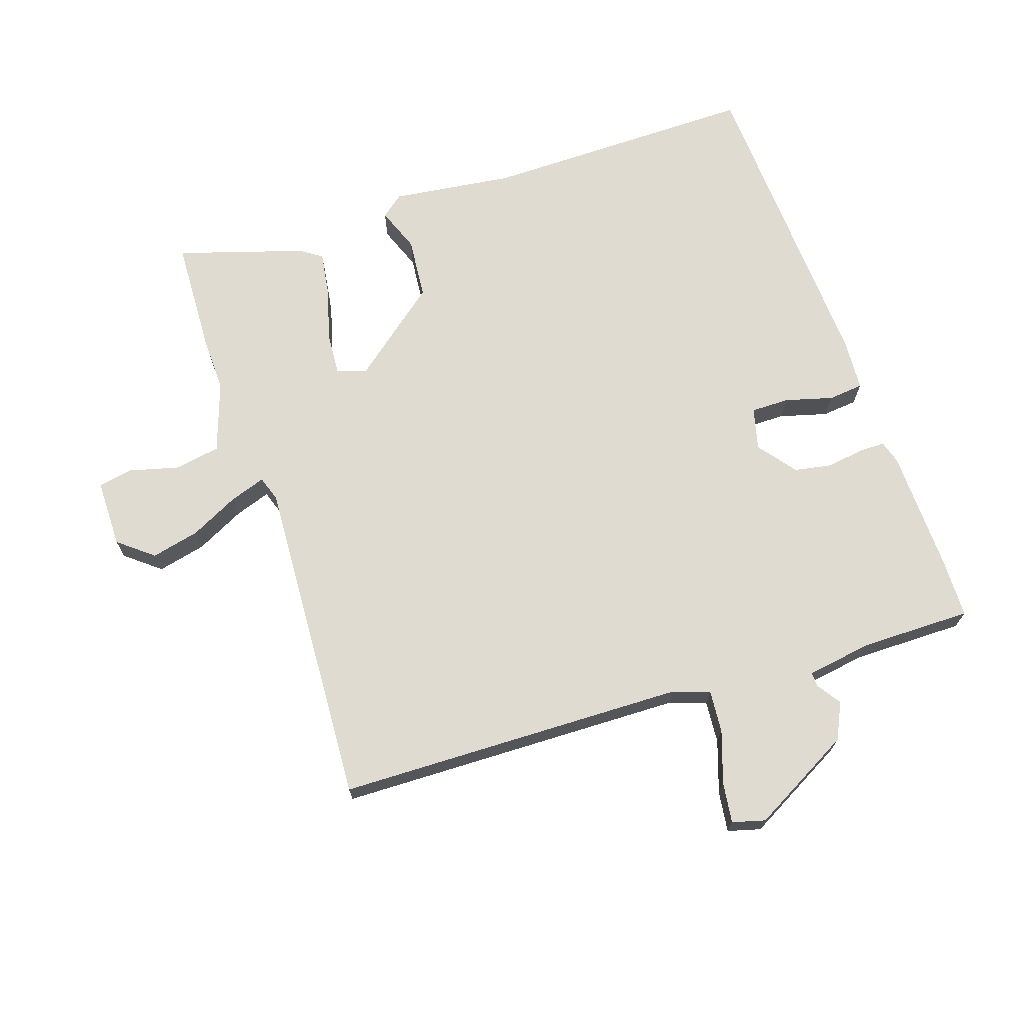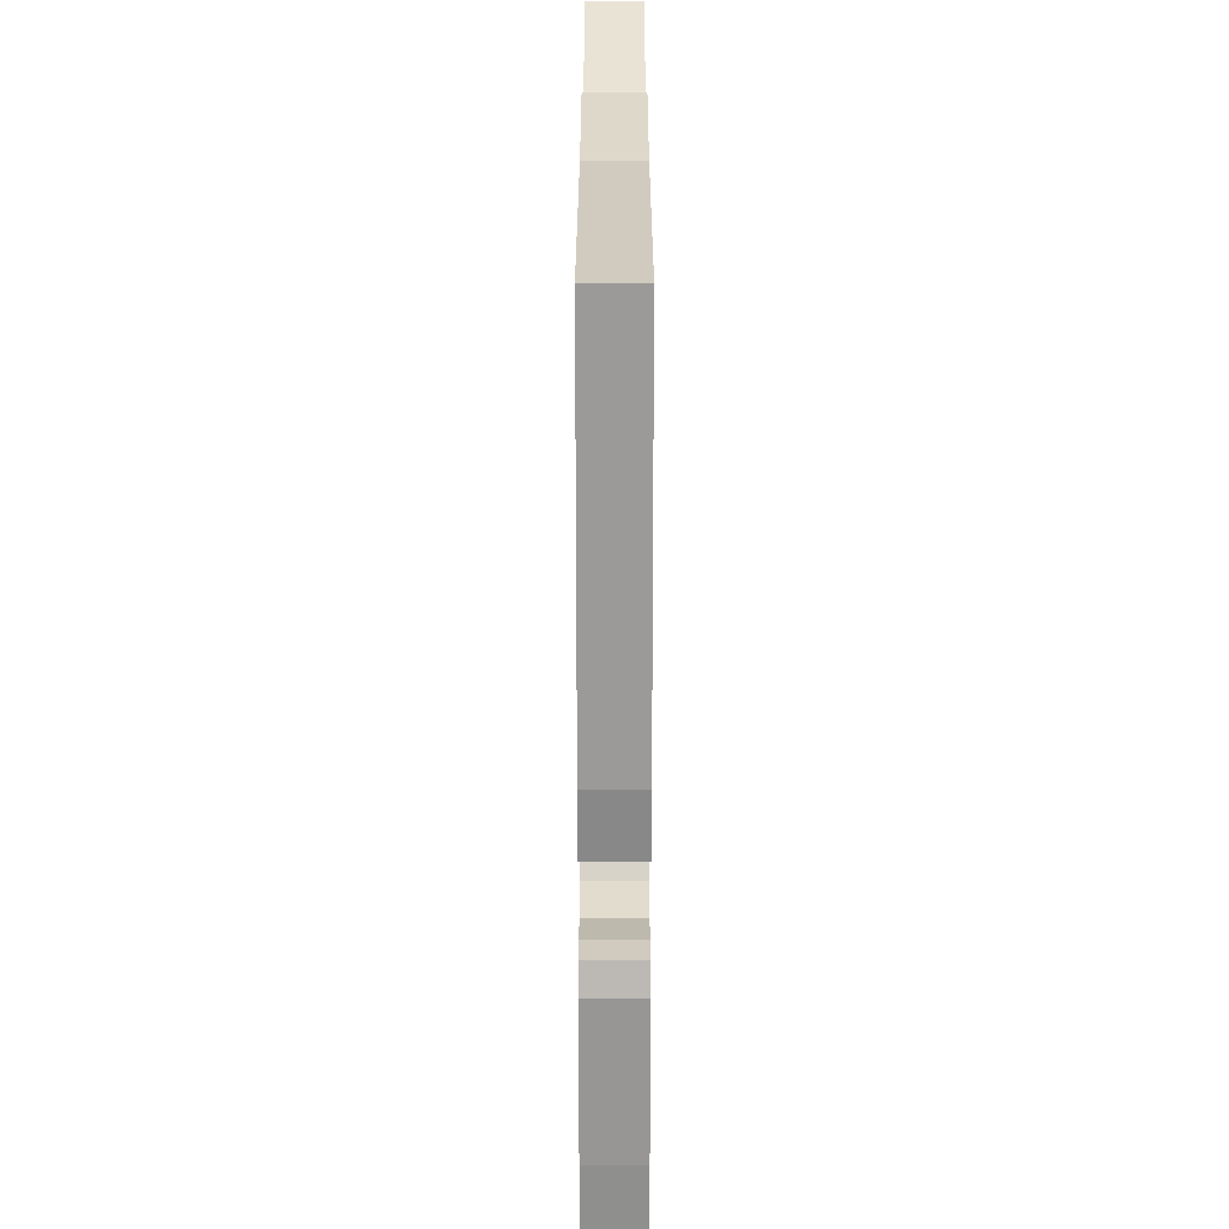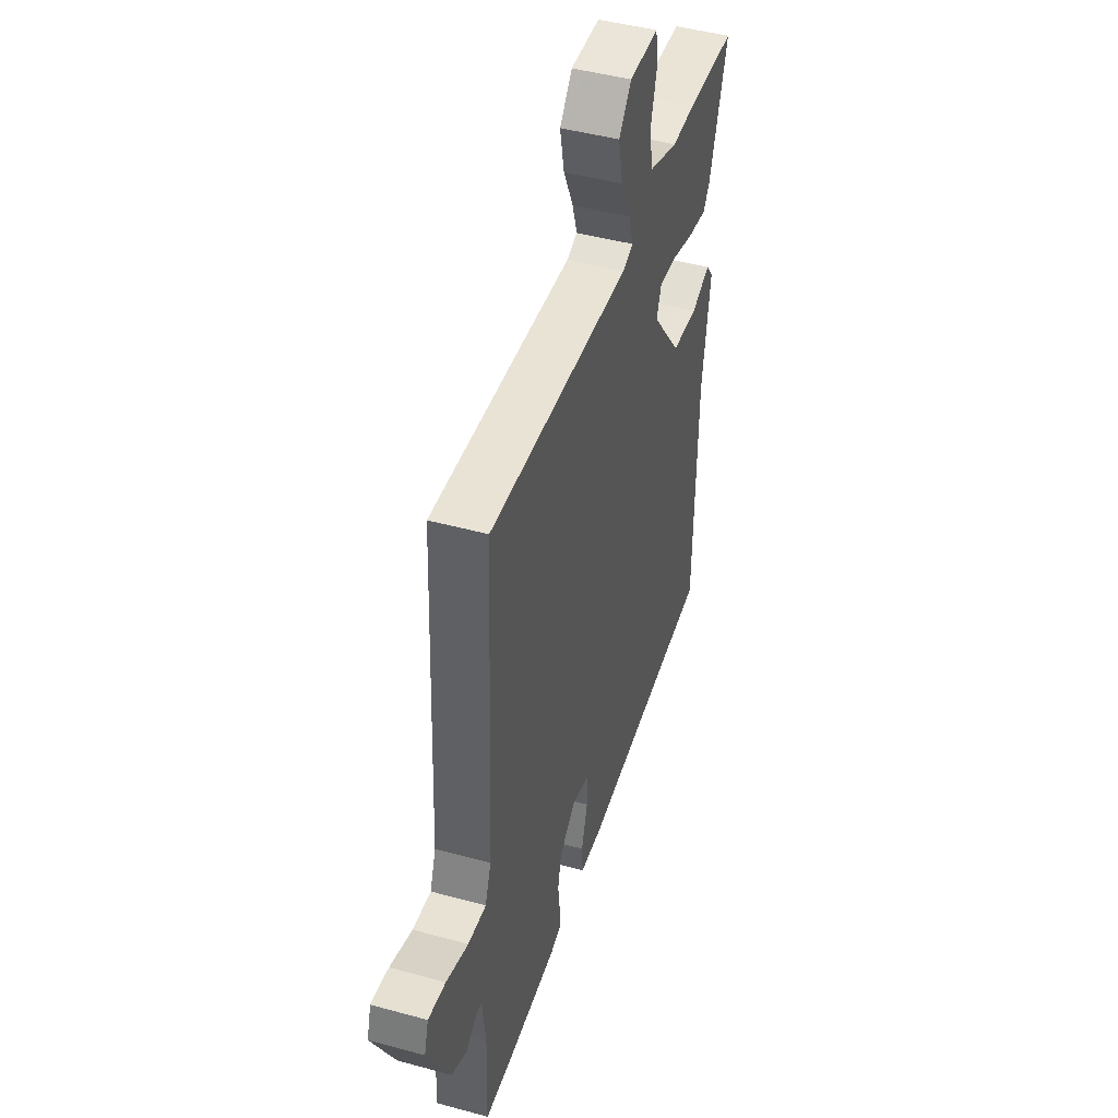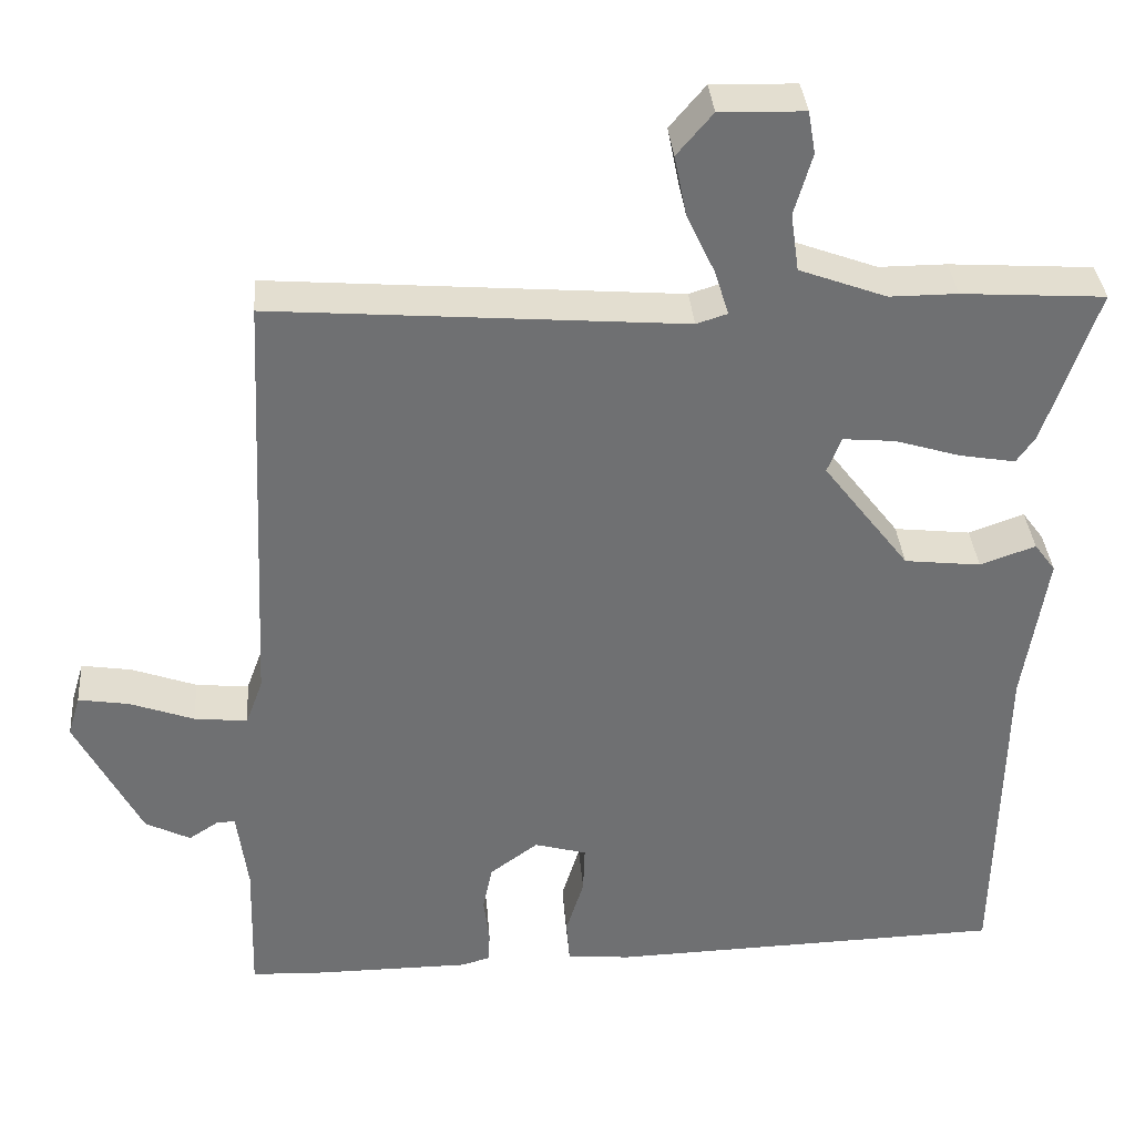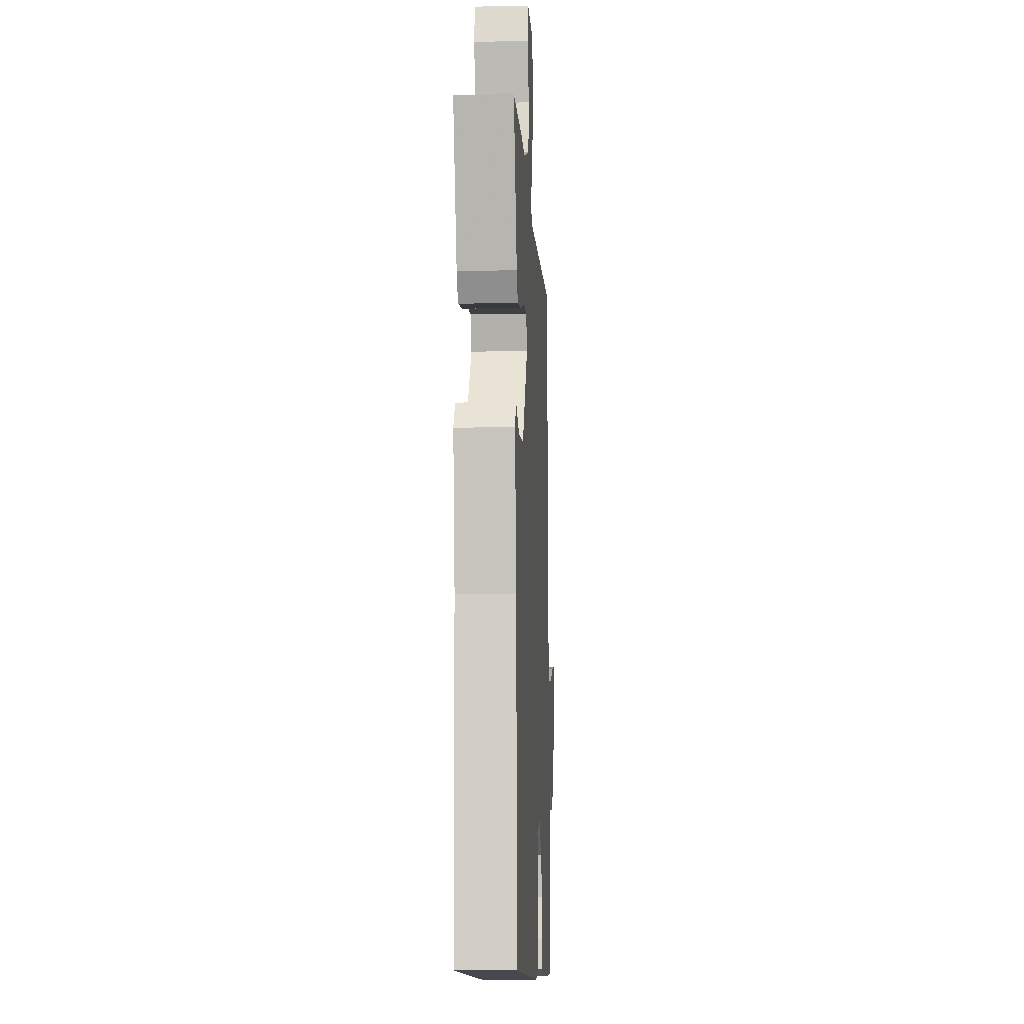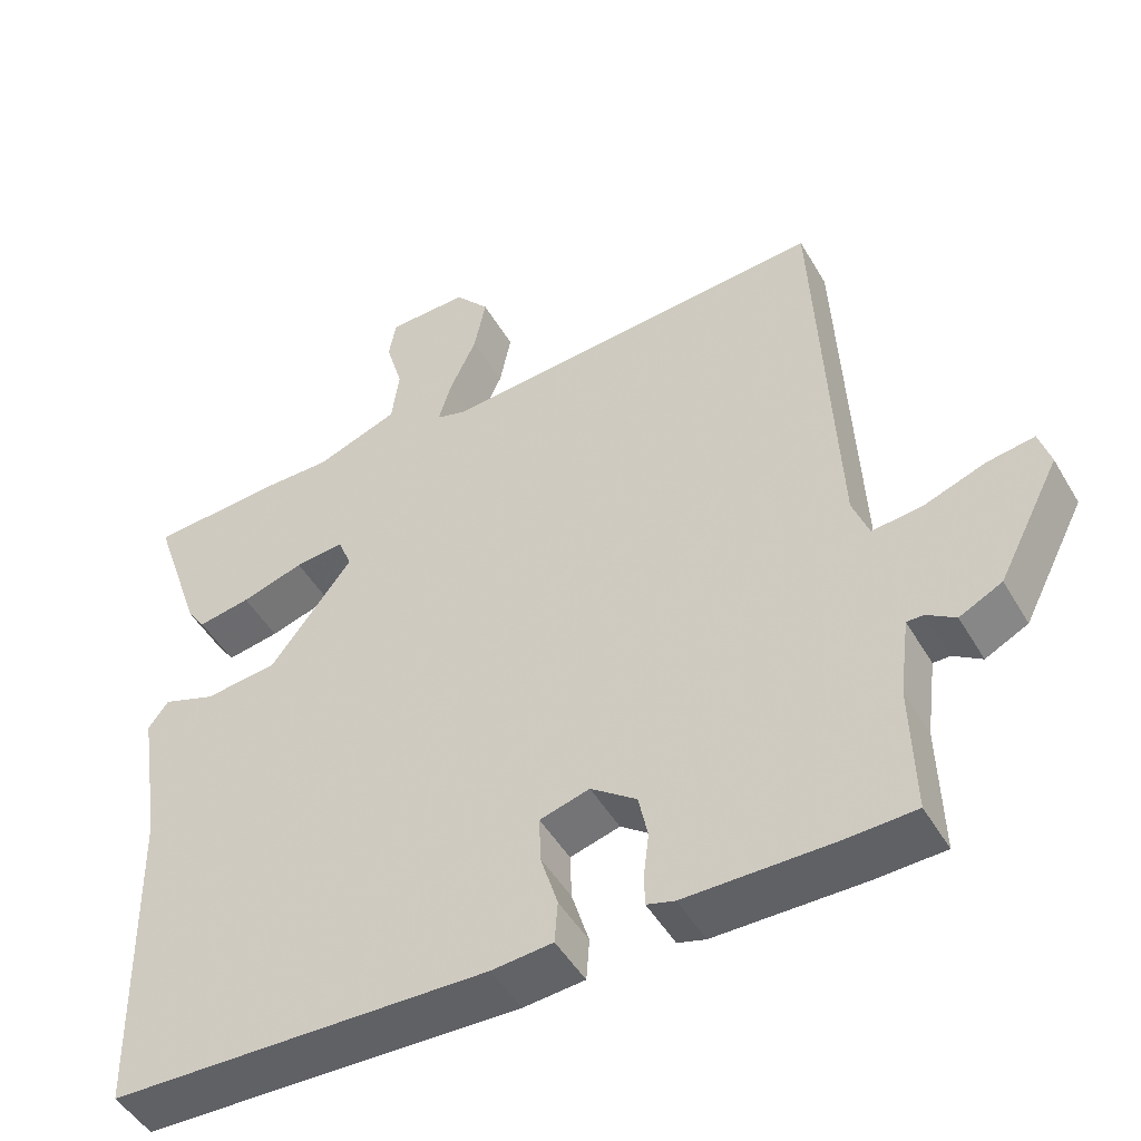
<metadata>
{"format":"obj","ext":"obj","renderer":"f3d","projection":"perspective","resolution":1024,"background":"white","views":[{"elev":70.1,"azim":70.0,"up":"+Y"},{"elev":-67.8,"azim":-90.0,"up":"+Z"},{"elev":45.9,"azim":107.4,"up":"+Z"},{"elev":35.4,"azim":175.4,"up":"+Z"},{"elev":-10.2,"azim":-87.0,"up":"+Z"},{"elev":-48.1,"azim":29.1,"up":"+Z"}]}
</metadata>
<code>
v -0.466 0.07 -0.493
v -0.474 0.07 -0.074
v -0.503 0.07 0.112
v -0.477 0.07 0.147
v -0.409 0.07 0.123
v -0.315 0.07 0.134
v -0.209 0.07 0.273
v -0.226 0.07 0.317
v -0.29 0.07 0.311
v -0.371 0.07 0.286
v -0.439 0.07 0.274
v -0.462 0.07 0.307
v -0.527 0.07 0.498
v -0.351 0.07 0.51
v -0.268 0.07 0.51
v -0.161 0.07 0.55
v -0.151 0.07 0.621
v -0.173 0.07 0.697
v -0.164 0.07 0.749
v -0.06 0.07 0.752
v -0.016 0.07 0.7
v -0.031 0.07 0.626
v -0.066 0.07 0.551
v -0.083 0.07 0.496
v -0.045 0.07 0.484
v 0.459 0.07 0.525
v 0.485 0.07 -0.008
v 0.506 0.07 -0.065
v 0.571 0.07 -0.058
v 0.65 0.07 -0.029
v 0.712 0.07 -0.019
v 0.727 0.07 -0.069
v 0.647 0.07 -0.225
v 0.592 0.07 -0.253
v 0.555 0.07 -0.229
v 0.533 0.07 -0.229
v 0.52 0.07 -0.33
v 0.525 0.07 -0.499
v 0.434 0.07 -0.503
v 0.245 0.07 -0.503
v 0.209 0.07 -0.493
v 0.208 0.07 -0.453
v 0.215 0.07 -0.396
v 0.203 0.07 -0.339
v 0.144 0.07 -0.296
v 0.08 0.07 -0.314
v 0.082 0.07 -0.373
v 0.104 0.07 -0.445
v 0.1 0.07 -0.499
v 0.021 0.07 -0.506
v -0.466 0 -0.493
v -0.474 0 -0.074
v -0.503 0 0.112
v -0.477 0 0.147
v -0.409 0 0.123
v -0.315 0 0.134
v -0.209 0 0.273
v -0.226 0 0.317
v -0.29 0 0.311
v -0.371 0 0.286
v -0.439 0 0.274
v -0.462 0 0.307
v -0.527 0 0.498
v -0.351 0 0.51
v -0.268 0 0.51
v -0.161 0 0.55
v -0.151 0 0.621
v -0.173 0 0.697
v -0.164 0 0.749
v -0.06 0 0.752
v -0.016 0 0.7
v -0.031 0 0.626
v -0.066 0 0.551
v -0.083 0 0.496
v -0.045 0 0.484
v 0.459 0 0.525
v 0.485 0 -0.008
v 0.506 0 -0.065
v 0.571 0 -0.058
v 0.65 0 -0.029
v 0.712 0 -0.019
v 0.727 0 -0.069
v 0.647 0 -0.225
v 0.592 0 -0.253
v 0.555 0 -0.229
v 0.533 0 -0.229
v 0.52 0 -0.33
v 0.525 0 -0.499
v 0.434 0 -0.503
v 0.245 0 -0.503
v 0.209 0 -0.493
v 0.208 0 -0.453
v 0.215 0 -0.396
v 0.203 0 -0.339
v 0.144 0 -0.296
v 0.08 0 -0.314
v 0.082 0 -0.373
v 0.104 0 -0.445
v 0.1 0 -0.499
v 0.021 0 -0.506
f 50 1 2
f 49 50 2
f 48 49 2
f 47 48 2
f 3 4 5
f 2 3 5
f 47 2 5
f 46 47 5
f 45 46 5 6
f 44 45 6 7
f 41 42 43
f 40 41 43
f 39 40 43
f 38 39 43
f 37 38 43
f 36 37 43 44
f 33 34 35
f 32 33 35
f 31 32 35
f 30 31 35
f 29 30 35
f 28 29 35 36
f 44 7 8
f 36 44 8
f 28 36 8
f 27 28 8
f 21 22 23
f 20 21 23
f 19 20 23
f 18 19 23
f 17 18 23
f 16 17 23 24
f 15 16 24
f 15 24 25
f 14 15 25
f 13 14 25
f 12 13 25
f 11 12 25
f 10 11 25
f 9 10 25
f 25 26 27 8
f 8 9 25
f 52 51 100
f 52 100 99
f 52 99 98
f 52 98 97
f 55 54 53
f 55 53 52
f 55 52 97
f 55 97 96
f 56 55 96 95
f 57 56 95 94
f 93 92 91
f 93 91 90
f 93 90 89
f 93 89 88
f 93 88 87
f 94 93 87 86
f 85 84 83
f 85 83 82
f 85 82 81
f 85 81 80
f 85 80 79
f 86 85 79 78
f 58 57 94
f 58 94 86
f 58 86 78
f 58 78 77
f 73 72 71
f 73 71 70
f 73 70 69
f 73 69 68
f 73 68 67
f 74 73 67 66
f 74 66 65
f 75 74 65
f 75 65 64
f 75 64 63
f 75 63 62
f 75 62 61
f 75 61 60
f 75 60 59
f 58 77 76 75
f 75 59 58
f 1 51 52 2
f 2 52 53 3
f 3 53 54 4
f 4 54 55 5
f 5 55 56 6
f 6 56 57 7
f 7 57 58 8
f 8 58 59 9
f 9 59 60 10
f 10 60 61 11
f 11 61 62 12
f 12 62 63 13
f 13 63 64 14
f 14 64 65 15
f 15 65 66 16
f 16 66 67 17
f 17 67 68 18
f 18 68 69 19
f 19 69 70 20
f 20 70 71 21
f 21 71 72 22
f 22 72 73 23
f 23 73 74 24
f 24 74 75 25
f 25 75 76 26
f 26 76 77 27
f 27 77 78 28
f 28 78 79 29
f 29 79 80 30
f 30 80 81 31
f 31 81 82 32
f 32 82 83 33
f 33 83 84 34
f 34 84 85 35
f 35 85 86 36
f 36 86 87 37
f 37 87 88 38
f 38 88 89 39
f 39 89 90 40
f 40 90 91 41
f 41 91 92 42
f 42 92 93 43
f 43 93 94 44
f 44 94 95 45
f 45 95 96 46
f 46 96 97 47
f 47 97 98 48
f 48 98 99 49
f 49 99 100 50
f 50 100 51 1

</code>
